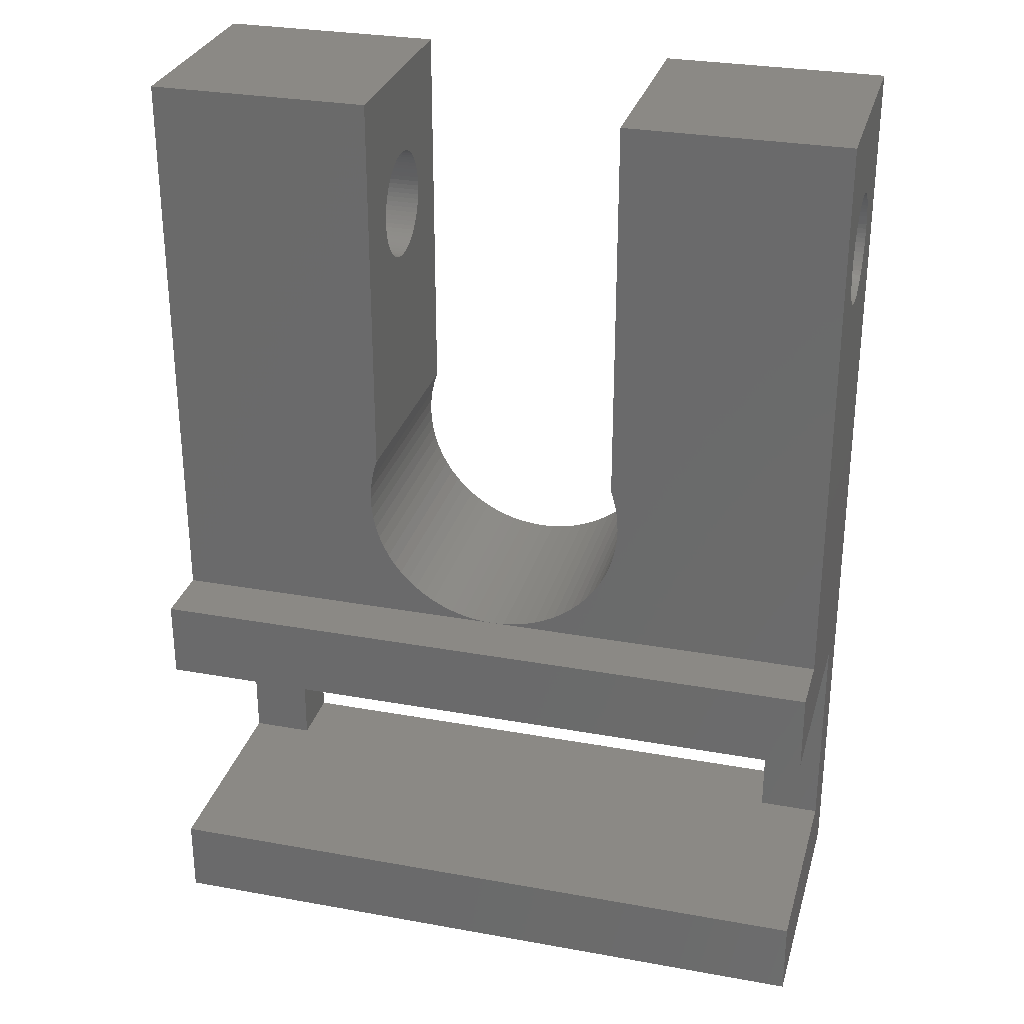
<metadata>
{"format":"stl","ext":"stl","renderer":"f3d","projection":"perspective","resolution":1024,"background":"white","views":[{"elev":29.3,"azim":15.0,"up":"+Y"}]}
</metadata>
<code>
# stl→obj: 462 verts, 1004 faces
v 15.23 5.88 0
v 15.25 6.25 7
v 15.25 6.25 0
v 15.23 5.88 7
v 13.73 2.994 0
v 13.44 2.769 7
v 13.73 2.994 7
v 13.44 2.769 0
v 9.204 2.398 0
v 8.875 2.569 7
v 9.204 2.398 7
v 8.875 2.569 0
v 14.99 4.796 0
v 15.11 5.15 7
v 15.11 5.15 0
v 14.99 4.796 7
v 10.26 2.065 0
v 9.9 2.145 7
v 10.26 2.065 7
v 9.9 2.145 0
v 8.268 2.994 0
v 7.995 3.245 7
v 8.268 2.994 7
v 7.995 3.245 0
v 6.895 5.15 7
v 6.815 5.512 0
v 6.815 5.512 7
v 6.895 5.15 0
v 15.23 6.62 0
v 15.19 6.988 7
v 15.19 6.988 0
v 15.23 6.62 7
v 15.11 7.35 7
v 15.11 7.35 0
v 15 7.684 7
v 15 7.684 0
v 6.766 6.62 7
v 6.815 6.988 0
v 6.815 6.988 7
v 6.766 6.62 0
v 6.895 7.35 7
v 7 7.684 0
v 7 7.684 7
v 6.895 7.35 0
v 15.19 5.512 7
v 15.19 5.512 0
v 12.1 2.145 0
v 11.74 2.065 7
v 12.1 2.145 7
v 11.74 2.065 0
v 12.45 2.256 0
v 12.45 2.256 7
v 14.01 3.245 0
v 14.26 3.518 7
v 14.26 3.518 0
v 14.01 3.245 7
v 13.12 2.569 0
v 12.8 2.398 7
v 13.12 2.569 7
v 12.8 2.398 0
v 10.63 2.016 0
v 10.63 2.016 7
v 9.546 2.256 0
v 9.546 2.256 7
v 8.562 2.769 7
v 8.562 2.769 0
v 7.006 4.796 7
v 7.006 4.796 0
v 7.744 3.518 7
v 7.519 3.812 0
v 7.519 3.812 7
v 7.744 3.518 0
v 7.319 4.125 7
v 7.148 4.454 0
v 7.148 4.454 7
v 7.319 4.125 0
v 6.75 6.25 7
v 6.75 6.25 0
v 11.37 2.016 0
v 11 2 7
v 11.37 2.016 7
v 11 2 0
v 6.766 5.88 7
v 6.766 5.88 0
v 14.85 4.454 0
v 14.85 4.454 7
v 14.68 4.125 0
v 14.68 4.125 7
v 14.48 3.812 0
v 14.48 3.812 7
v 7 20 7
v 7 17.25 3.5
v 7 20 0
v 7 17.25 3.549
v 7 17.24 3.653
v 7 17.22 3.804
v 7 17.19 3.953
v 7 17.14 4.099
v 7 17.09 4.24
v 7 17.06 4.283
v 7 17.02 4.375
v 7 16.96 4.463
v 7 16.93 4.504
v 7 16.84 4.625
v 7 16.74 4.737
v 7 16.62 4.841
v 7 16.5 4.934
v 7 16.42 4.989
v 7 16.38 5.016
v 7 16.33 5.038
v 7 16.24 5.086
v 7 16.1 5.144
v 7 15.95 5.19
v 7 15.8 5.223
v 7 15.65 5.243
v 7 15.6 5.245
v 7 15.5 5.25
v 7 15.4 5.245
v 7 15.35 5.243
v 7 15.2 5.223
v 7 15.05 5.19
v 7 13.94 4.283
v 7 13.98 4.375
v 7 13.75 3.604
v 7 13.76 3.653
v 7 13.75 3.5
v 7 13.78 3.804
v 7 13.81 3.953
v 7 13.86 4.099
v 7 13.91 4.24
v 7 14.04 4.463
v 7 14.07 4.504
v 7 14.16 4.625
v 7 14.26 4.737
v 7 14.38 4.841
v 7 14.5 4.934
v 7 14.54 4.96
v 7 14.62 5.016
v 7 14.72 5.064
v 7 14.76 5.086
v 7 14.9 5.144
v 7 17.25 3.451
v 7 17.24 3.347
v 7 17.22 3.196
v 7 17.19 3.047
v 7 17.14 2.901
v 7 17.09 2.76
v 7 17.04 2.668
v 7 17.02 2.625
v 7 16.99 2.584
v 7 16.93 2.496
v 7 16.84 2.375
v 7 16.74 2.263
v 7 16.62 2.159
v 7 16.5 2.066
v 7 16.42 2.011
v 7 16.38 1.984
v 7 16.33 1.962
v 7 16.24 1.914
v 7 16.1 1.856
v 7 15.95 1.81
v 7 15.8 1.777
v 7 15.65 1.757
v 7 15.55 1.752
v 7 15.5 1.75
v 7 15.45 1.752
v 7 15.35 1.757
v 7 15.2 1.777
v 7 15.05 1.81
v 7 14.9 1.856
v 7 14.01 2.584
v 7 13.98 2.625
v 7 13.75 3.396
v 7 13.76 3.347
v 7 13.78 3.196
v 7 13.81 3.047
v 7 13.86 2.901
v 7 13.91 2.76
v 7 13.96 2.668
v 7 14.07 2.496
v 7 14.16 2.375
v 7 14.26 2.263
v 7 14.38 2.159
v 7 14.76 1.914
v 7 14.72 1.936
v 7 14.62 1.984
v 7 14.54 2.04
v 7 14.5 2.066
v 15 20 0
v 15 17.25 3.5
v 15 20 7
v 15 17.25 3.396
v 15 17.24 3.347
v 15 17.22 3.196
v 15 17.19 3.047
v 15 17.14 2.901
v 15 17.09 2.76
v 15 17.06 2.717
v 15 17.02 2.625
v 15 16.96 2.537
v 15 16.93 2.496
v 15 16.84 2.375
v 15 16.74 2.263
v 15 16.62 2.159
v 15 16.5 2.066
v 15 16.46 2.04
v 15 16.38 1.984
v 15 16.28 1.936
v 15 16.24 1.914
v 15 16.1 1.856
v 15 15.95 1.81
v 15 15.8 1.777
v 15 15.65 1.757
v 15 15.6 1.755
v 15 15.5 1.75
v 15 15.4 1.755
v 15 15.35 1.757
v 15 15.2 1.777
v 15 15.05 1.81
v 15 14.67 1.962
v 15 14.76 1.914
v 15 14.58 2.011
v 15 14.62 1.984
v 15 13.94 2.717
v 15 13.98 2.625
v 15 13.75 3.451
v 15 13.75 3.5
v 15 13.76 3.347
v 15 13.78 3.196
v 15 13.81 3.047
v 15 13.86 2.901
v 15 13.91 2.76
v 15 14.04 2.537
v 15 14.07 2.496
v 15 14.16 2.375
v 15 14.26 2.263
v 15 14.38 2.159
v 15 14.5 2.066
v 15 14.9 1.856
v 15 17.25 3.604
v 15 17.24 3.653
v 15 17.22 3.804
v 15 17.19 3.953
v 15 17.14 4.099
v 15 17.09 4.24
v 15 17.04 4.332
v 15 17.02 4.375
v 15 16.99 4.416
v 15 16.93 4.504
v 15 16.84 4.625
v 15 16.74 4.737
v 15 16.62 4.841
v 15 16.5 4.934
v 15 16.46 4.96
v 15 16.38 5.016
v 15 16.28 5.064
v 15 16.24 5.086
v 15 16.1 5.144
v 15 15.95 5.19
v 15 15.8 5.223
v 15 15.65 5.243
v 15 15.55 5.248
v 15 15.5 5.25
v 15 15.45 5.248
v 15 15.35 5.243
v 15 15.2 5.223
v 15 15.05 5.19
v 15 14.9 5.144
v 15 14.67 5.038
v 15 14.62 5.016
v 15 14.58 4.989
v 15 14.5 4.934
v 15 13.75 3.549
v 15 13.76 3.653
v 15 13.78 3.804
v 15 13.81 3.953
v 15 13.86 4.099
v 15 13.91 4.24
v 15 13.96 4.332
v 15 13.98 4.375
v 15 14.01 4.416
v 15 14.07 4.504
v 15 14.16 4.625
v 15 14.26 4.737
v 15 14.38 4.841
v 15 14.76 5.086
v 0 20 0
v 0 17.25 3.5
v 0 20 7
v 0 17.24 3.347
v 0 17.22 3.196
v 0 17.19 3.047
v 0 17.14 2.901
v 0 17.09 2.76
v 0 17.02 2.625
v 0 16.93 2.496
v 0 16.84 2.375
v 0 16.74 2.263
v 0 16.62 2.159
v 0 16.5 2.066
v 0 16.38 1.984
v 0 16.24 1.914
v 0 16.1 1.856
v 0 15.95 1.81
v 0 15.8 1.777
v 0 15.65 1.757
v 0 15.5 1.75
v 0 15.35 1.757
v 0 15.2 1.777
v 0 15.05 1.81
v 0 -0.5 2
v 0 14.76 1.914
v 0 14.62 1.984
v 0 14.5 2.066
v 0 14.07 2.496
v 0 13.98 2.625
v 0 13.76 3.348
v 0 2 7
v 0 13.75 3.5
v 0 13.76 3.347
v 0 13.78 3.196
v 0 13.81 3.047
v 0 13.86 2.901
v 0 13.91 2.76
v 0 14.16 2.375
v 0 14.26 2.263
v 0 14.38 2.159
v 0 14.9 1.856
v 0 -0.5 9
v 0 -10 0
v 0 -7.5 2
v 0 -10 9
v 0 -7.5 9
v 0 17.24 3.653
v 0 17.22 3.804
v 0 17.19 3.953
v 0 17.14 4.099
v 0 17.09 4.24
v 0 17.02 4.375
v 0 16.93 4.504
v 0 16.84 4.625
v 0 16.74 4.737
v 0 16.62 4.841
v 0 16.5 4.934
v 0 16.38 5.016
v 0 16.24 5.086
v 0 16.1 5.144
v 0 15.95 5.19
v 0 15.8 5.223
v 0 15.65 5.243
v 0 15.5 5.25
v 0 15.35 5.243
v 0 15.2 5.223
v 0 15.05 5.19
v 0 14.9 5.144
v 0 14.62 5.016
v 0 14.76 5.086
v 0 14.5 4.934
v 0 13.91 4.24
v 0 14.38 4.841
v 0 14.26 4.737
v 0 14.16 4.625
v 0 14.07 4.504
v 0 13.98 4.375
v 0 13.86 4.099
v 0 13.81 3.953
v 0 13.78 3.804
v 0 13.76 3.653
v 0 13.76 3.652
v 0 2 9
v 22 2 7
v 22 20 7
v 22 -7.5 9
v 22 -10 9
v 22 -7.5 2
v 22 2 9
v 22 -0.5 9
v 22 17.25 3.5
v 22 20 0
v 22 17.24 3.652
v 22 17.24 3.653
v 22 17.22 3.804
v 22 17.19 3.953
v 22 17.14 4.099
v 22 17.09 4.24
v 22 17.02 4.375
v 22 16.93 4.504
v 22 16.84 4.625
v 22 16.74 4.737
v 22 16.62 4.841
v 22 16.5 4.934
v 22 16.38 5.016
v 22 16.24 5.086
v 22 16.1 5.144
v 22 15.95 5.19
v 22 15.8 5.223
v 22 15.65 5.243
v 22 15.5 5.25
v 22 15.35 5.243
v 22 15.2 5.223
v 22 15.05 5.19
v 22 14.07 4.504
v 22 13.98 4.375
v 22 13.76 3.653
v 22 13.75 3.5
v 22 13.78 3.804
v 22 13.81 3.953
v 22 13.86 4.099
v 22 13.91 4.24
v 22 14.16 4.625
v 22 14.26 4.737
v 22 14.38 4.841
v 22 14.5 4.934
v 22 14.62 5.016
v 22 14.76 5.086
v 22 14.9 5.144
v 22 17.24 3.348
v 22 17.24 3.347
v 22 17.22 3.196
v 22 17.19 3.047
v 22 17.14 2.901
v 22 17.09 2.76
v 22 17.02 2.625
v 22 16.93 2.496
v 22 16.84 2.375
v 22 16.74 2.263
v 22 16.62 2.159
v 22 16.5 2.066
v 22 16.38 1.984
v 22 16.24 1.914
v 22 16.1 1.856
v 22 15.95 1.81
v 22 15.8 1.777
v 22 15.65 1.757
v 22 15.5 1.75
v 22 15.35 1.757
v 22 15.2 1.777
v 22 15.05 1.81
v 22 -0.5 2
v 22 14.9 1.856
v 22 13.91 2.76
v 22 13.98 2.625
v 22 13.76 3.347
v 22 13.78 3.196
v 22 13.81 3.047
v 22 13.86 2.901
v 22 14.07 2.496
v 22 14.16 2.375
v 22 14.26 2.263
v 22 14.38 2.159
v 22 14.5 2.066
v 22 14.62 1.984
v 22 14.76 1.914
v 22 -10 0
v 20 -0.5 0
v 2 -0.5 0
v 20 -7.5 0
v 2 -7.5 0
v 2 -7.5 2
v 2 -0.5 2
v 20 -0.5 2
v 20 -7.5 2
f 1 2 3
f 2 1 4
f 5 6 7
f 6 5 8
f 9 10 11
f 10 9 12
f 13 14 15
f 14 13 16
f 17 18 19
f 18 17 20
f 21 22 23
f 22 21 24
f 25 26 27
f 26 25 28
f 29 30 31
f 30 29 32
f 31 33 34
f 33 31 30
f 34 35 36
f 35 34 33
f 37 38 39
f 38 37 40
f 41 42 43
f 42 41 44
f 3 32 29
f 32 3 2
f 15 45 46
f 45 15 14
f 47 48 49
f 48 47 50
f 51 49 52
f 49 51 47
f 53 54 55
f 54 53 56
f 53 7 56
f 7 53 5
f 57 58 59
f 58 57 60
f 61 19 62
f 19 61 17
f 63 11 64
f 11 63 9
f 12 65 10
f 65 12 66
f 67 28 25
f 28 67 68
f 69 70 71
f 70 69 72
f 73 74 75
f 74 73 76
f 22 72 69
f 72 22 24
f 77 40 37
f 40 77 78
f 39 44 41
f 44 39 38
f 46 4 1
f 4 46 45
f 79 80 81
f 80 79 82
f 60 52 58
f 52 60 51
f 8 59 6
f 59 8 57
f 82 62 80
f 62 82 61
f 20 64 18
f 64 20 63
f 66 23 65
f 23 66 21
f 75 68 67
f 68 75 74
f 83 78 77
f 78 83 84
f 71 76 73
f 76 71 70
f 85 16 13
f 16 85 86
f 87 86 85
f 86 87 88
f 50 81 48
f 81 50 79
f 27 84 83
f 84 27 26
f 89 88 87
f 88 89 90
f 55 90 89
f 90 55 54
f 91 92 93
f 91 94 92
f 91 95 94
f 91 96 95
f 91 97 96
f 91 98 97
f 91 99 98
f 91 100 99
f 91 101 100
f 91 102 101
f 91 103 102
f 91 104 103
f 91 105 104
f 91 106 105
f 91 107 106
f 91 108 107
f 91 109 108
f 91 110 109
f 91 111 110
f 91 112 111
f 91 113 112
f 91 114 113
f 91 115 114
f 91 116 115
f 91 117 116
f 91 118 117
f 91 119 118
f 91 120 119
f 43 120 91
f 120 43 121
f 43 122 123
f 43 124 125
f 124 43 126
f 127 43 125
f 128 43 127
f 129 43 128
f 130 43 129
f 122 43 130
f 131 43 123
f 132 43 131
f 133 43 132
f 134 43 133
f 135 43 134
f 136 43 135
f 137 43 136
f 138 43 137
f 139 43 138
f 140 43 139
f 141 43 140
f 121 43 141
f 142 93 92
f 143 93 142
f 144 93 143
f 145 93 144
f 146 93 145
f 147 93 146
f 148 93 147
f 149 93 148
f 150 93 149
f 151 93 150
f 152 93 151
f 153 93 152
f 154 93 153
f 155 93 154
f 156 93 155
f 157 93 156
f 158 93 157
f 159 93 158
f 160 93 159
f 161 93 160
f 162 93 161
f 163 93 162
f 164 93 163
f 165 93 164
f 166 93 165
f 167 93 166
f 168 93 167
f 42 168 169
f 42 169 170
f 42 171 172
f 42 173 126
f 42 126 43
f 173 42 174
f 174 42 175
f 175 42 176
f 176 42 177
f 177 42 178
f 178 42 179
f 179 42 172
f 171 42 180
f 180 42 181
f 181 42 182
f 182 42 183
f 168 42 93
f 184 42 170
f 185 42 184
f 186 42 185
f 187 42 186
f 188 42 187
f 183 42 188
f 189 190 191
f 189 192 190
f 189 193 192
f 189 194 193
f 189 195 194
f 189 196 195
f 189 197 196
f 189 198 197
f 189 199 198
f 189 200 199
f 189 201 200
f 189 202 201
f 189 203 202
f 189 204 203
f 189 205 204
f 189 206 205
f 189 207 206
f 189 208 207
f 189 209 208
f 189 210 209
f 189 211 210
f 189 212 211
f 189 213 212
f 189 214 213
f 189 215 214
f 189 216 215
f 189 217 216
f 189 218 217
f 36 218 189
f 218 36 219
f 36 220 221
f 36 222 223
f 36 224 225
f 226 36 227
f 228 36 226
f 229 36 228
f 230 36 229
f 231 36 230
f 232 36 231
f 224 36 232
f 233 36 225
f 234 36 233
f 235 36 234
f 236 36 235
f 237 36 236
f 238 36 237
f 222 36 238
f 220 36 223
f 239 36 221
f 219 36 239
f 240 191 190
f 241 191 240
f 242 191 241
f 243 191 242
f 244 191 243
f 245 191 244
f 246 191 245
f 247 191 246
f 248 191 247
f 249 191 248
f 250 191 249
f 251 191 250
f 252 191 251
f 253 191 252
f 254 191 253
f 255 191 254
f 256 191 255
f 257 191 256
f 258 191 257
f 259 191 258
f 260 191 259
f 261 191 260
f 262 191 261
f 263 191 262
f 264 191 263
f 265 191 264
f 266 191 265
f 35 266 267
f 35 267 268
f 35 269 270
f 35 271 272
f 35 227 36
f 227 35 273
f 273 35 274
f 274 35 275
f 275 35 276
f 276 35 277
f 277 35 278
f 278 35 279
f 279 35 280
f 280 35 281
f 281 35 282
f 282 35 283
f 283 35 284
f 284 35 285
f 266 35 191
f 286 35 268
f 269 35 286
f 271 35 270
f 285 35 272
f 287 288 289
f 287 288 288
f 287 290 288
f 287 291 290
f 287 292 291
f 287 293 292
f 287 294 293
f 287 295 294
f 287 295 295
f 287 295 295
f 287 296 295
f 287 297 296
f 287 298 297
f 287 299 298
f 287 300 299
f 287 301 300
f 287 301 301
f 287 301 301
f 287 302 301
f 287 303 302
f 287 304 303
f 287 305 304
f 287 306 305
f 287 307 306
f 287 308 307
f 287 309 308
f 287 310 309
f 311 310 287
f 312 313 312
f 313 314 314
f 315 316 316
f 317 318 319
f 320 318 317
f 321 318 320
f 322 318 321
f 311 322 323
f 311 323 324
f 311 324 316
f 311 316 316
f 311 316 315
f 311 315 325
f 311 325 326
f 311 326 327
f 311 327 314
f 311 314 313
f 311 313 312
f 311 312 328
f 329 318 311
f 322 311 318
f 310 311 328
f 330 311 287
f 311 330 331
f 332 331 330
f 331 332 333
f 288 289 288
f 334 289 288
f 335 289 334
f 336 289 335
f 337 289 336
f 338 289 337
f 338 289 338
f 339 289 338
f 340 289 339
f 340 289 340
f 341 289 340
f 342 289 341
f 343 289 342
f 344 289 343
f 345 289 344
f 345 289 345
f 345 289 345
f 346 289 345
f 347 289 346
f 348 289 347
f 349 289 348
f 350 289 349
f 351 289 350
f 352 289 351
f 353 289 352
f 354 289 353
f 318 354 355
f 356 357 357
f 358 356 358
f 318 359 359
f 354 318 289
f 357 318 355
f 356 318 357
f 358 318 356
f 360 318 358
f 361 318 360
f 362 318 361
f 363 318 362
f 363 318 363
f 364 318 363
f 359 318 364
f 365 318 359
f 366 318 365
f 367 318 366
f 368 318 367
f 369 318 368
f 318 369 319
f 318 329 370
f 35 371 372
f 371 32 2
f 371 30 32
f 371 33 30
f 35 372 191
f 371 35 33
f 4 371 2
f 45 371 4
f 14 371 45
f 16 371 14
f 86 371 16
f 88 371 86
f 90 371 88
f 54 371 90
f 56 371 54
f 7 371 56
f 6 371 7
f 59 371 6
f 58 371 59
f 52 371 58
f 49 371 52
f 48 371 49
f 81 371 48
f 371 81 80
f 289 43 91
f 318 43 289
f 43 318 41
f 41 318 39
f 39 318 37
f 37 318 77
f 77 318 83
f 83 318 27
f 27 318 25
f 25 318 67
f 62 318 80
f 19 318 62
f 18 318 19
f 64 318 18
f 11 318 64
f 10 318 11
f 65 318 10
f 23 318 65
f 22 318 23
f 69 318 22
f 71 318 69
f 73 318 71
f 75 318 73
f 67 318 75
f 373 374 375
f 376 377 371
f 372 378 379
f 372 380 378
f 372 381 380
f 372 382 381
f 372 383 382
f 372 384 383
f 372 385 384
f 372 386 385
f 372 386 386
f 372 386 386
f 372 387 386
f 372 388 387
f 372 389 388
f 372 390 389
f 372 391 390
f 372 391 391
f 372 392 391
f 372 393 392
f 372 393 393
f 372 394 393
f 372 395 394
f 372 396 395
f 372 397 396
f 372 398 397
f 372 399 398
f 372 400 399
f 372 401 400
f 371 401 372
f 402 403 403
f 404 405 405
f 404 371 405
f 406 371 404
f 407 371 406
f 408 371 407
f 409 371 408
f 403 371 409
f 403 371 403
f 402 371 403
f 410 371 402
f 411 371 410
f 412 371 411
f 413 371 412
f 414 371 413
f 414 371 414
f 414 371 414
f 415 371 414
f 416 371 415
f 401 371 416
f 417 379 378
f 418 379 417
f 419 379 418
f 420 379 419
f 421 379 420
f 422 379 421
f 422 379 422
f 423 379 422
f 424 379 423
f 424 379 424
f 425 379 424
f 426 379 425
f 427 379 426
f 428 379 427
f 428 379 428
f 429 379 428
f 430 379 429
f 430 379 430
f 431 379 430
f 432 379 431
f 433 379 432
f 434 379 433
f 435 379 434
f 436 379 435
f 437 379 436
f 438 379 437
f 439 438 440
f 441 442 441
f 405 443 405
f 371 443 405
f 371 444 443
f 371 445 444
f 439 445 371
f 445 439 446
f 446 439 441
f 441 439 442
f 442 439 447
f 447 439 447
f 447 439 448
f 448 439 449
f 449 439 450
f 450 439 451
f 451 439 452
f 452 439 452
f 452 439 452
f 452 439 453
f 439 371 377
f 453 439 440
f 438 439 379
f 454 439 375
f 439 454 379
f 454 375 374
f 455 1 3
f 455 46 1
f 455 15 46
f 455 13 15
f 455 85 13
f 455 87 85
f 455 89 87
f 455 55 89
f 455 53 55
f 455 5 53
f 455 8 5
f 455 57 8
f 455 60 57
f 455 51 60
f 455 47 51
f 455 50 47
f 455 79 50
f 455 82 79
f 456 82 455
f 82 456 61
f 61 456 17
f 84 456 78
f 26 456 84
f 28 456 26
f 68 456 28
f 74 456 68
f 76 456 74
f 70 456 76
f 72 456 70
f 24 456 72
f 21 456 24
f 66 456 21
f 12 456 66
f 9 456 12
f 63 456 9
f 20 456 63
f 17 456 20
f 455 454 457
f 454 458 457
f 458 330 456
f 330 458 454
f 454 455 379
f 29 455 3
f 31 455 29
f 455 31 379
f 34 379 31
f 36 379 34
f 379 36 189
f 287 42 44
f 287 44 38
f 456 38 40
f 456 40 78
f 38 456 287
f 42 287 93
f 287 456 330
f 379 191 372
f 191 379 189
f 93 289 91
f 289 93 287
f 334 94 95
f 94 334 288
f 241 380 381
f 380 241 240
f 288 92 94
f 92 288 288
f 240 378 380
f 378 240 190
f 298 152 297
f 152 298 153
f 203 425 202
f 425 203 426
f 337 99 338
f 99 337 98
f 244 385 245
f 385 244 384
f 294 146 293
f 146 294 147
f 197 421 196
f 421 197 422
f 361 135 134
f 135 361 360
f 284 412 411
f 412 284 285
f 294 148 147
f 148 294 295
f 197 422 422
f 422 197 198
f 291 143 290
f 143 291 144
f 194 418 193
f 418 194 419
f 357 140 139
f 140 357 357
f 269 415 414
f 415 269 286
f 351 116 117
f 116 351 350
f 398 263 262
f 354 120 121
f 120 354 353
f 267 400 401
f 400 267 266
f 335 97 336
f 97 335 96
f 242 383 243
f 383 242 382
f 180 316 171
f 316 180 315
f 447 233 447
f 233 447 234
f 314 188 187
f 188 314 314
f 222 451 452
f 451 222 238
f 314 183 188
f 183 314 327
f 238 450 451
f 450 238 237
f 304 162 161
f 162 304 305
f 211 433 432
f 433 211 212
f 296 150 295
f 150 296 151
f 201 424 200
f 424 201 424
f 290 142 288
f 142 290 143
f 193 417 192
f 417 193 418
f 288 92 288
f 92 288 142
f 192 378 190
f 378 192 417
f 132 362 133
f 362 132 363
f 402 283 410
f 283 402 282
f 173 319 126
f 319 173 317
f 405 227 405
f 227 405 226
f 348 112 113
f 112 348 347
f 259 394 395
f 394 259 258
f 353 119 120
f 119 353 352
f 266 399 400
f 399 266 265
f 352 118 119
f 265 398 399
f 398 265 264
f 358 137 136
f 137 358 358
f 272 414 413
f 414 272 271
f 355 121 141
f 121 355 354
f 268 401 416
f 401 268 267
f 345 109 110
f 109 345 345
f 256 392 393
f 392 256 255
f 343 105 106
f 105 343 342
f 252 389 390
f 389 252 251
f 345 108 109
f 108 345 345
f 255 391 392
f 391 255 254
f 340 103 340
f 103 340 102
f 248 387 249
f 387 248 386
f 340 101 102
f 101 340 339
f 248 386 386
f 386 248 247
f 338 100 338
f 100 338 99
f 245 386 246
f 386 245 385
f 336 98 337
f 98 336 97
f 243 384 244
f 384 243 383
f 334 96 335
f 96 334 95
f 241 382 242
f 382 241 381
f 176 321 175
f 321 176 322
f 445 229 444
f 229 445 230
f 178 323 177
f 323 178 324
f 441 231 446
f 231 441 232
f 328 184 170
f 184 328 312
f 239 453 440
f 453 239 221
f 312 185 184
f 185 312 312
f 221 452 453
f 452 221 220
f 327 182 183
f 182 327 326
f 237 449 450
f 449 237 236
f 182 325 181
f 325 182 326
f 449 235 448
f 235 449 236
f 179 324 178
f 324 179 316
f 441 232 441
f 232 441 224
f 307 166 165
f 215 436 435
f 436 215 216
f 309 169 168
f 169 309 310
f 218 438 437
f 438 218 219
f 295 149 295
f 149 295 150
f 200 423 199
f 423 200 424
f 295 149 148
f 149 295 295
f 198 423 422
f 423 198 199
f 292 144 291
f 144 292 145
f 195 419 194
f 419 195 420
f 122 364 123
f 364 122 359
f 403 280 403
f 280 403 279
f 130 359 122
f 359 130 359
f 409 279 403
f 279 409 278
f 133 361 134
f 361 133 362
f 410 284 411
f 284 410 283
f 129 359 130
f 359 129 365
f 408 278 409
f 278 408 277
f 125 369 368
f 369 125 124
f 404 273 274
f 273 404 405
f 125 367 127
f 367 125 368
f 404 275 406
f 275 404 274
f 175 320 174
f 320 175 321
f 444 228 443
f 228 444 229
f 350 114 115
f 114 350 349
f 261 396 397
f 396 261 260
f 350 115 116
f 262 397 398
f 397 262 261
f 352 117 118
f 117 352 351
f 398 264 263
f 360 136 135
f 136 360 358
f 285 413 412
f 413 285 272
f 358 138 137
f 138 358 356
f 271 414 414
f 414 271 270
f 356 139 138
f 139 356 357
f 270 414 414
f 414 270 269
f 357 141 140
f 141 357 355
f 286 416 415
f 416 286 268
f 345 107 108
f 107 345 344
f 254 391 391
f 391 254 253
f 340 104 341
f 104 340 103
f 249 388 250
f 388 249 387
f 344 106 107
f 106 344 343
f 253 390 391
f 390 253 252
f 339 100 101
f 100 339 338
f 247 386 386
f 386 247 246
f 177 322 176
f 322 177 323
f 446 230 445
f 230 446 231
f 310 170 169
f 170 310 328
f 219 440 438
f 440 219 239
f 312 186 185
f 186 312 313
f 220 452 452
f 452 220 223
f 313 187 186
f 187 313 314
f 223 452 452
f 452 223 222
f 181 315 180
f 315 181 325
f 448 234 447
f 234 448 235
f 172 316 179
f 316 172 316
f 442 224 441
f 224 442 225
f 172 316 316
f 316 172 171
f 442 233 225
f 233 442 447
f 301 159 158
f 159 301 302
f 208 430 430
f 430 208 209
f 299 155 154
f 155 299 300
f 204 428 427
f 428 204 205
f 305 163 162
f 163 305 306
f 212 434 433
f 434 212 213
f 308 168 167
f 168 308 309
f 217 437 436
f 437 217 218
f 297 151 296
f 151 297 152
f 202 424 201
f 424 202 425
f 293 145 292
f 145 293 146
f 196 420 195
f 420 196 421
f 127 366 128
f 366 127 367
f 406 276 407
f 276 406 275
f 128 365 129
f 365 128 366
f 407 277 408
f 277 407 276
f 126 369 124
f 369 126 319
f 405 273 405
f 273 405 227
f 174 317 173
f 317 174 320
f 443 226 405
f 226 443 228
f 349 113 114
f 113 349 348
f 260 395 396
f 395 260 259
f 347 111 112
f 111 347 346
f 258 393 394
f 393 258 257
f 346 110 111
f 110 346 345
f 257 393 393
f 393 257 256
f 341 105 342
f 105 341 104
f 250 389 251
f 389 250 388
f 300 156 155
f 156 300 301
f 205 428 428
f 428 205 206
f 298 154 153
f 154 298 299
f 203 427 426
f 427 203 204
f 303 161 160
f 161 303 304
f 210 432 431
f 432 210 211
f 302 160 159
f 160 302 303
f 209 431 430
f 431 209 210
f 307 165 164
f 214 435 434
f 435 214 215
f 306 164 163
f 164 306 307
f 434 213 214
f 307 167 166
f 167 307 308
f 436 216 217
f 132 363 363
f 363 132 131
f 402 281 282
f 281 402 403
f 123 363 131
f 363 123 364
f 403 281 403
f 281 403 280
f 301 157 156
f 157 301 301
f 206 429 428
f 429 206 207
f 301 158 157
f 158 301 301
f 207 430 429
f 430 207 208
f 311 459 460
f 459 311 331
f 459 456 460
f 456 459 458
f 457 461 455
f 461 457 462
f 461 375 439
f 375 461 462
f 333 374 373
f 374 333 332
f 457 459 462
f 459 457 458
f 462 373 375
f 373 462 333
f 459 333 462
f 333 459 331
f 330 374 332
f 374 330 454
f 370 377 376
f 377 370 329
f 456 461 460
f 461 456 455
f 460 329 311
f 329 460 377
f 461 377 460
f 377 461 439
f 80 376 371
f 376 80 370
f 370 80 318

</code>
